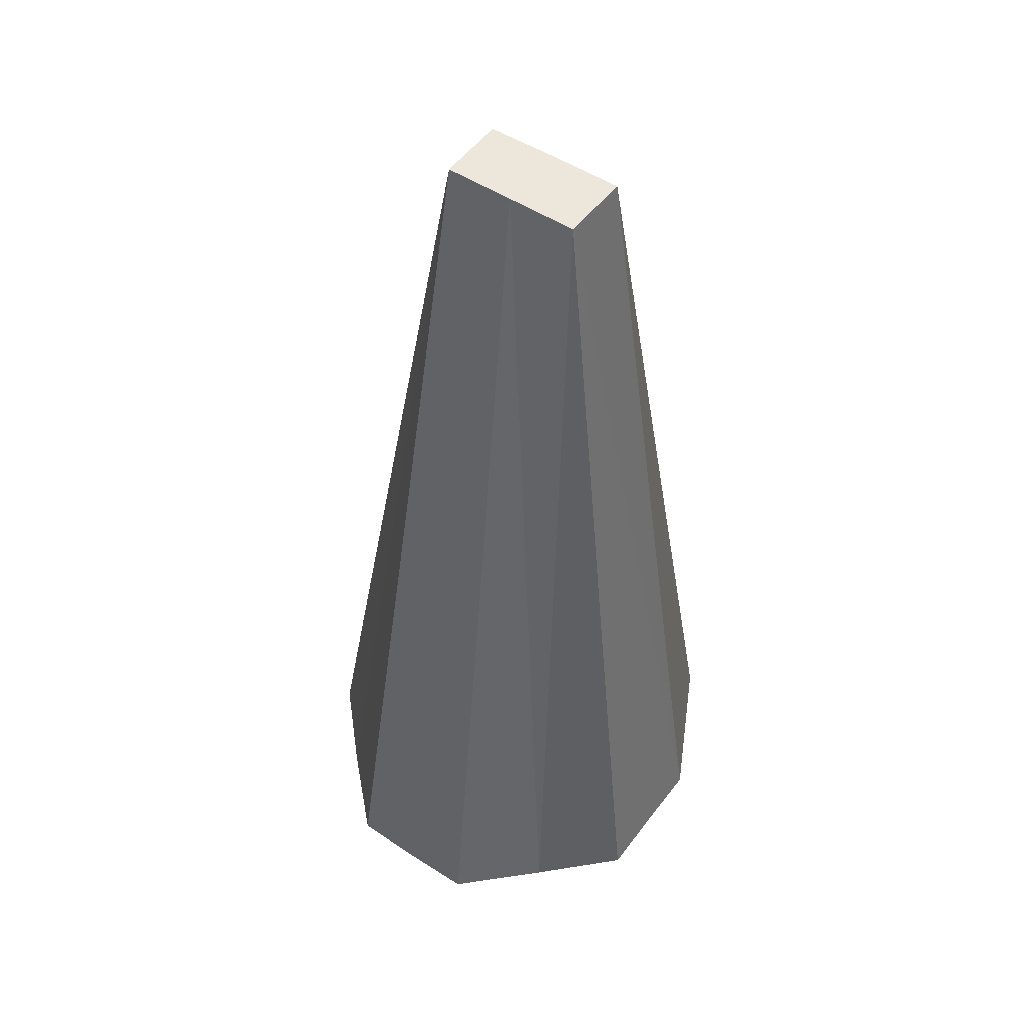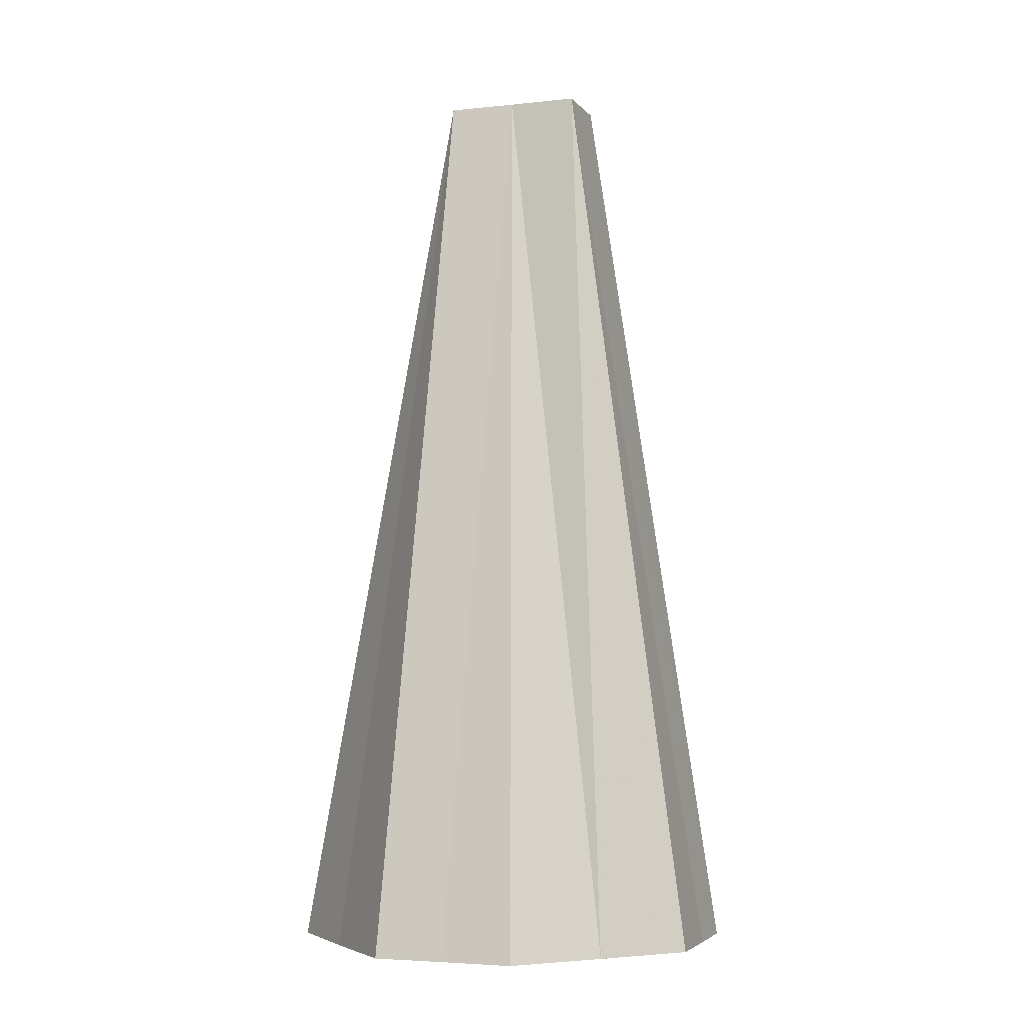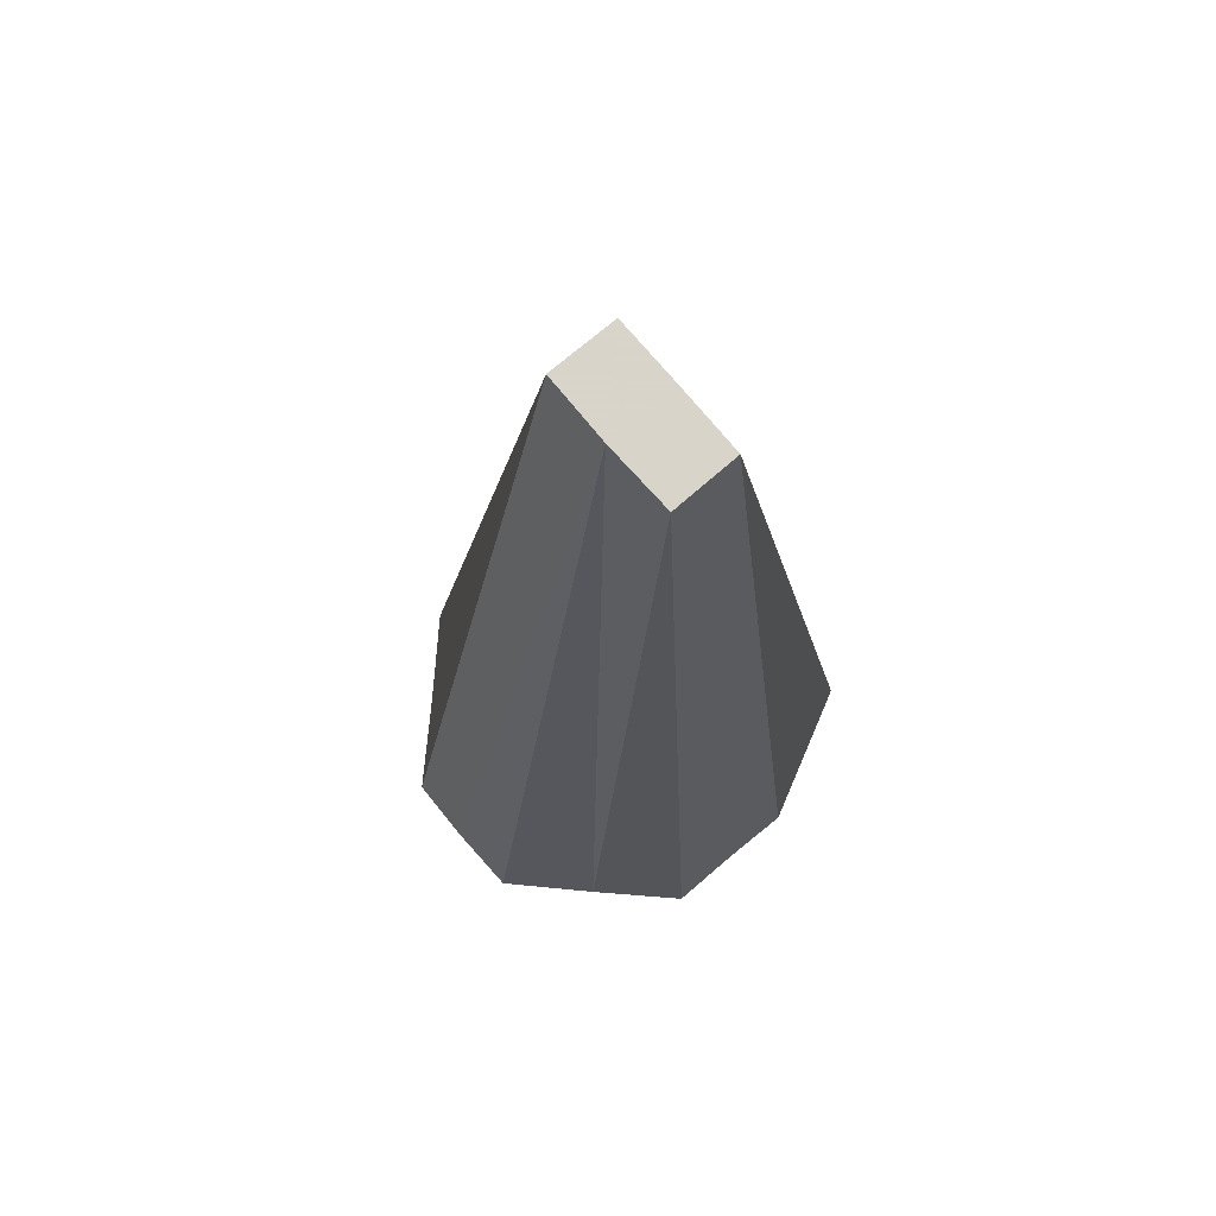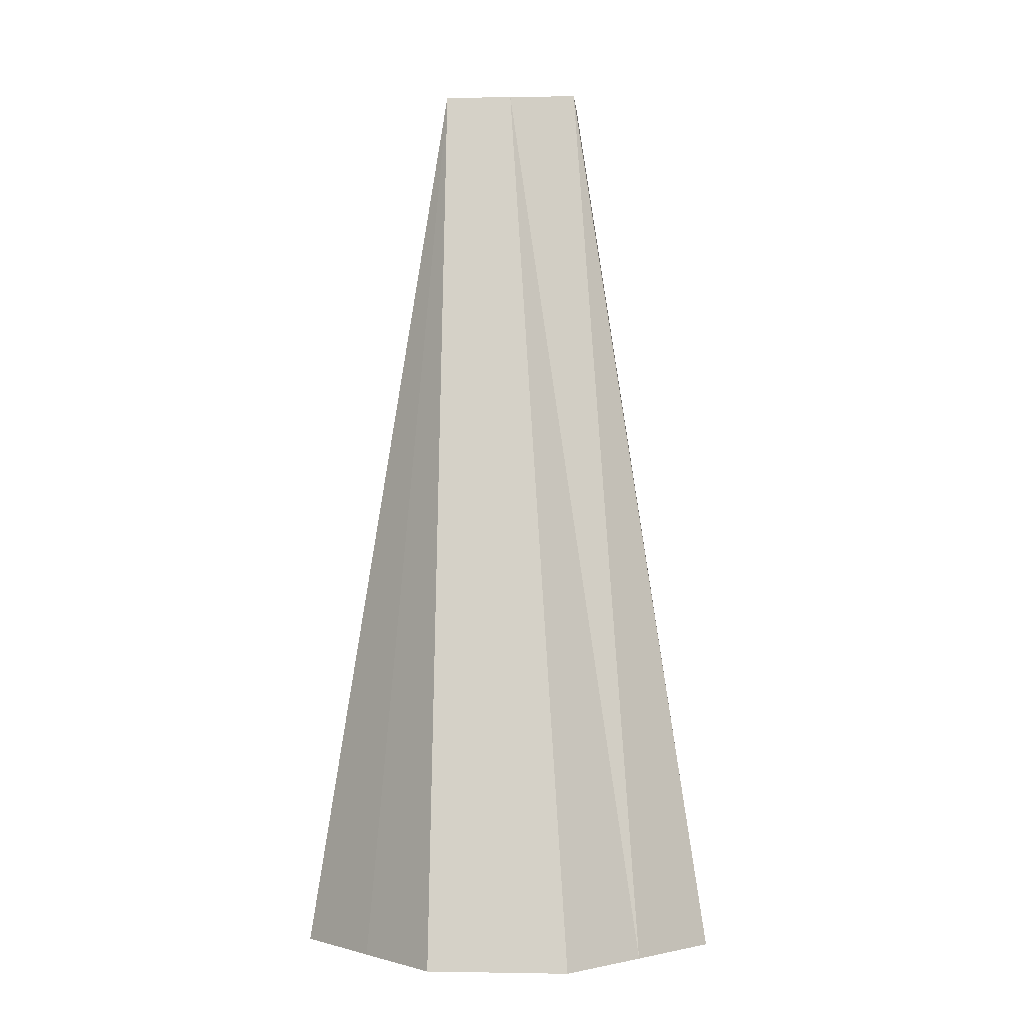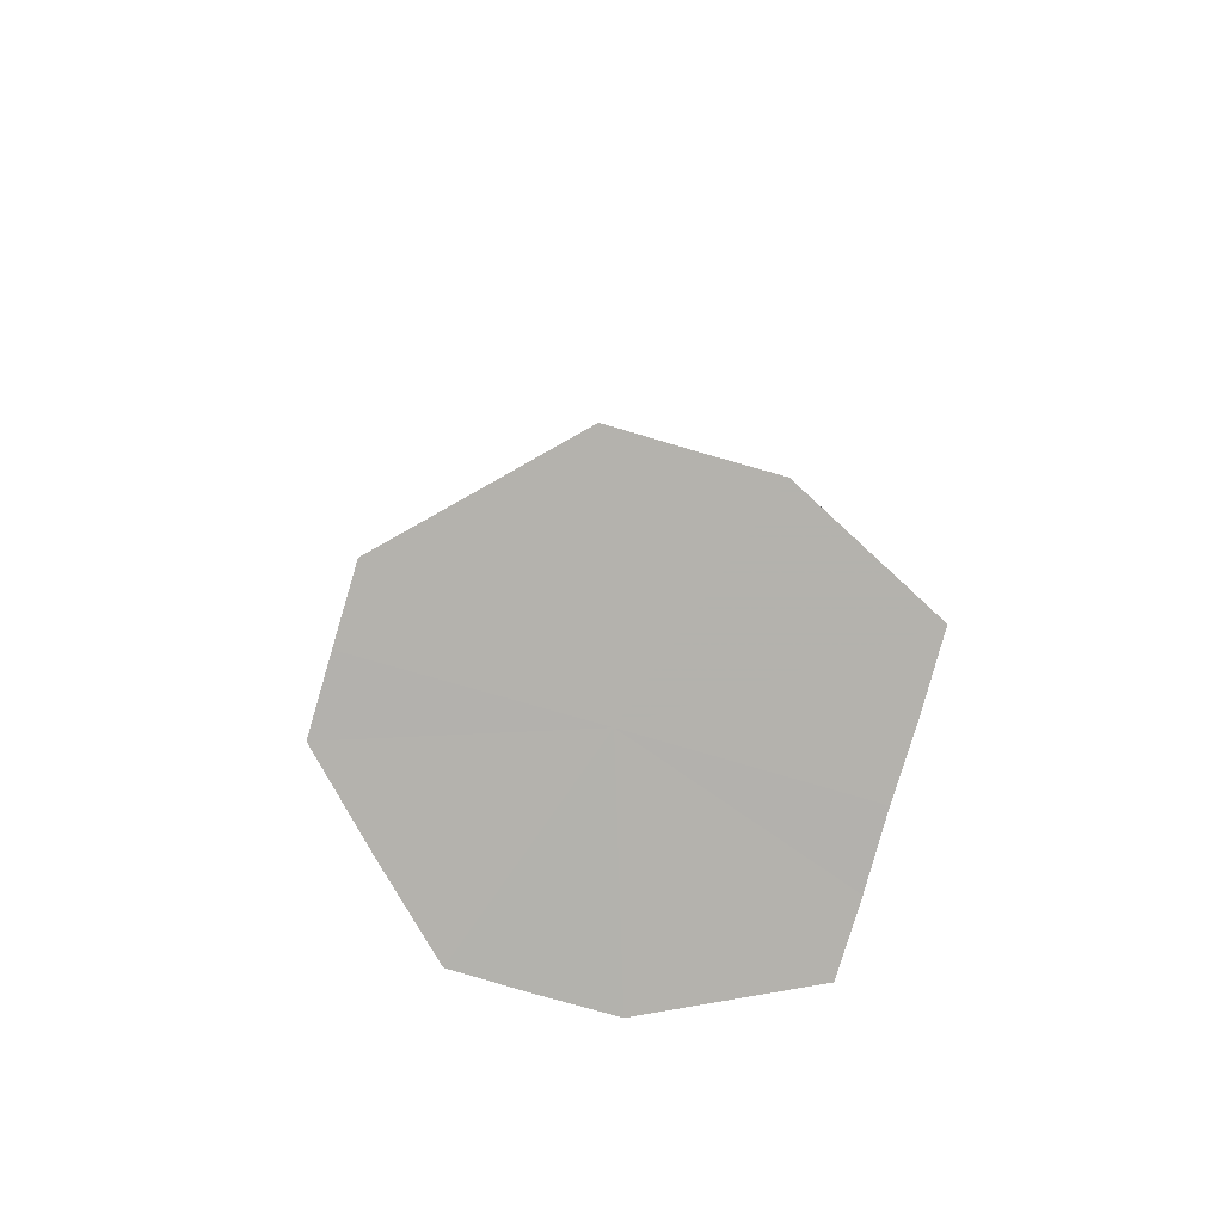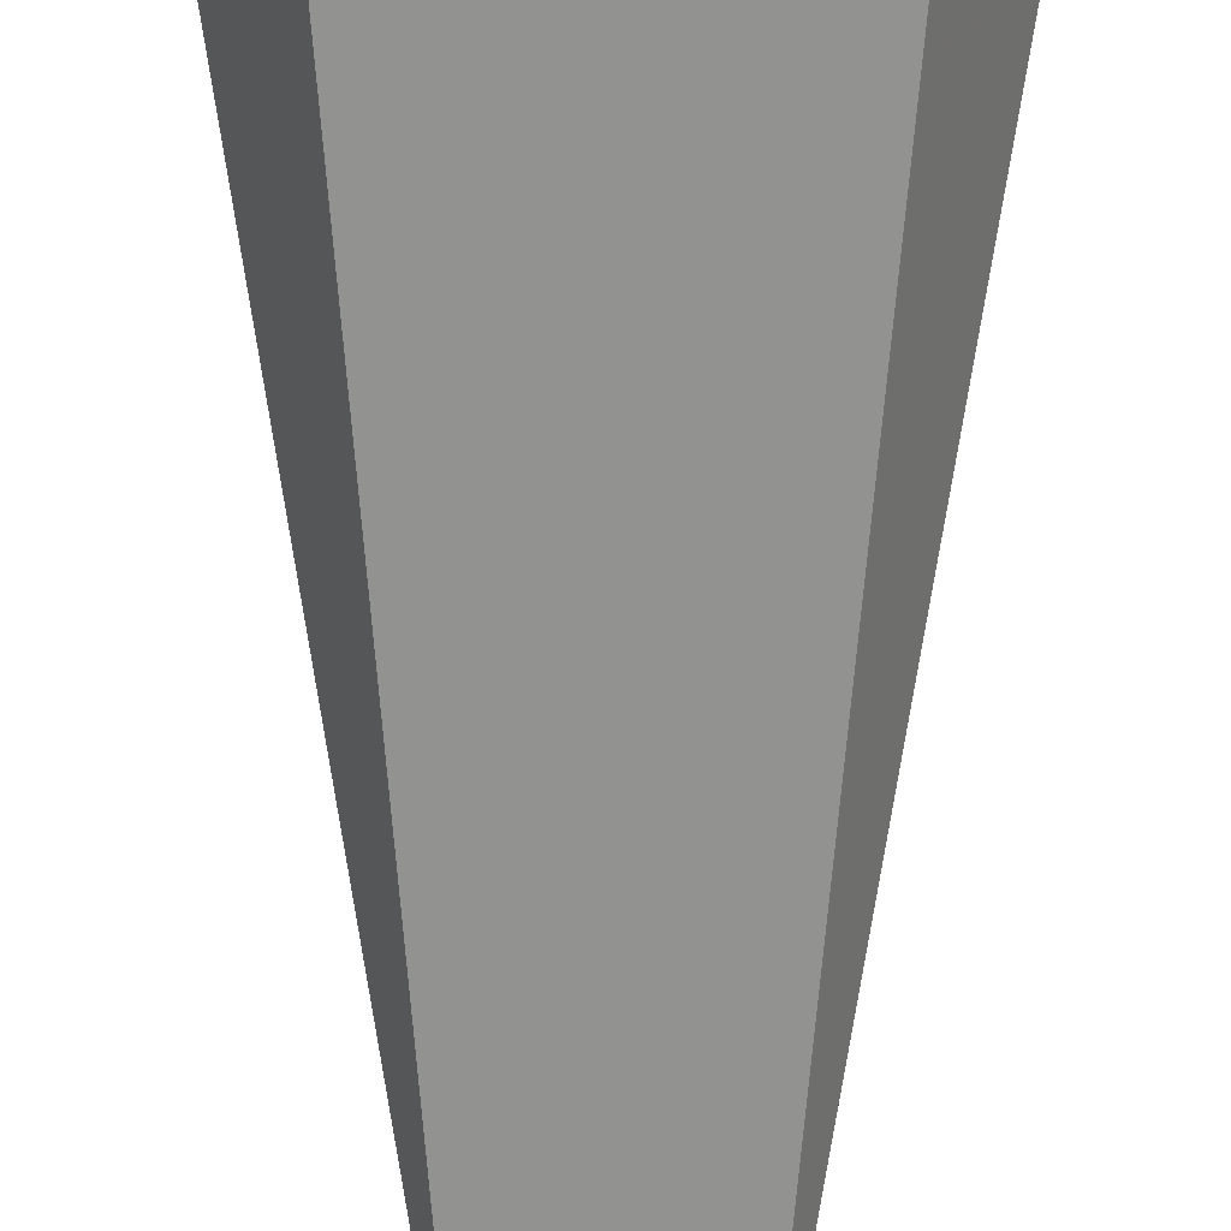
<metadata>
{"format":"obj","ext":"obj","renderer":"f3d","projection":"perspective","resolution":1024,"background":"white","views":[{"elev":51.0,"azim":-144.6,"up":"+Z"},{"elev":-4.3,"azim":-161.0,"up":"+Z"},{"elev":74.7,"azim":-130.1,"up":"+Z"},{"elev":-0.1,"azim":-176.4,"up":"+Z"},{"elev":-79.4,"azim":-106.1,"up":"+Z"},{"elev":-75.0,"azim":179.8,"up":"+Y"}]}
</metadata>
<code>
o 13593
v 2244 1914 10.49
v 2244 1914 10.49
v 2244 1914 10.62
v 2244 1914 10.49
v 2244 1915 10.49
v 2244 1914 10.49
v 2244 1914 10.62
v 2244 1914 10.49
v 2244 1914 10.49
v 2244 1914 10.62
v 2244 1914 10.49
v 2244 1914 10.49
v 2244 1914 10.49
v 2244 1914 10.62
v 2244 1914 10.49
v 2244 1914 10.49
v 2244 1914 10.62
v 2244 1915 10.49
v 2244 1915 10.49
v 2244 1915 10.49
v 2244 1914 10.62
v 2244 1915 10.49
v 2244 1915 10.49
v 2244 1914 10.62
v 2244 1914 10.62
v 2244 1914 10.62
v 2244 1914 10.62
v 2244 1914 10.62
v 2244 1914 10.62
v 2244 1914 10.49
v 2244 1914 10.62
v 2244 1914 10.62
v 2244 1915 10.49
v 2244 1914 10.62
v 2244 1914 10.49
v 2244 1914 10.62
v 2244 1914 10.49
v 2244 1914 10.62
v 2244 1914 10.49
v 2244 1914 10.62
v 2244 1914 10.49
v 2244 1914 10.49
v 2244 1914 10.49
v 2244 1914 10.49
v 2244 1914 10.49
v 2244 1914 10.49
v 2244 1915 10.49
v 2244 1914 10.49
v 2244 1915 10.49
v 2244 1914 10.49
v 2244 1915 10.49
v 2244 1914 10.49
v 2244 1915 10.49
v 2244 1914 10.49
v 2244 1915 10.49
v 2244 1914 10.49
v 2244 1914 10.49
f 1 2 3
f 4 1 3
f 5 4 3
f 2 6 7
f 6 8 7
f 8 9 10
f 9 11 10
f 11 12 10
f 12 13 14
f 13 15 14
f 15 16 17
f 16 18 17
f 18 19 17
f 20 21 17
f 19 22 21
f 22 23 21
f 23 5 21
f 24 25 21
f 26 24 21
f 27 26 21
f 28 27 29
f 30 31 32
f 33 32 34
f 35 36 31
f 37 38 36
f 39 40 38
f 41 42 43
f 43 42 44
f 45 42 41
f 44 42 46
f 47 42 45
f 46 42 48
f 49 42 47
f 48 42 50
f 51 42 49
f 50 42 52
f 53 42 51
f 52 42 54
f 55 42 53
f 54 42 56
f 57 42 55
f 56 42 57

</code>
